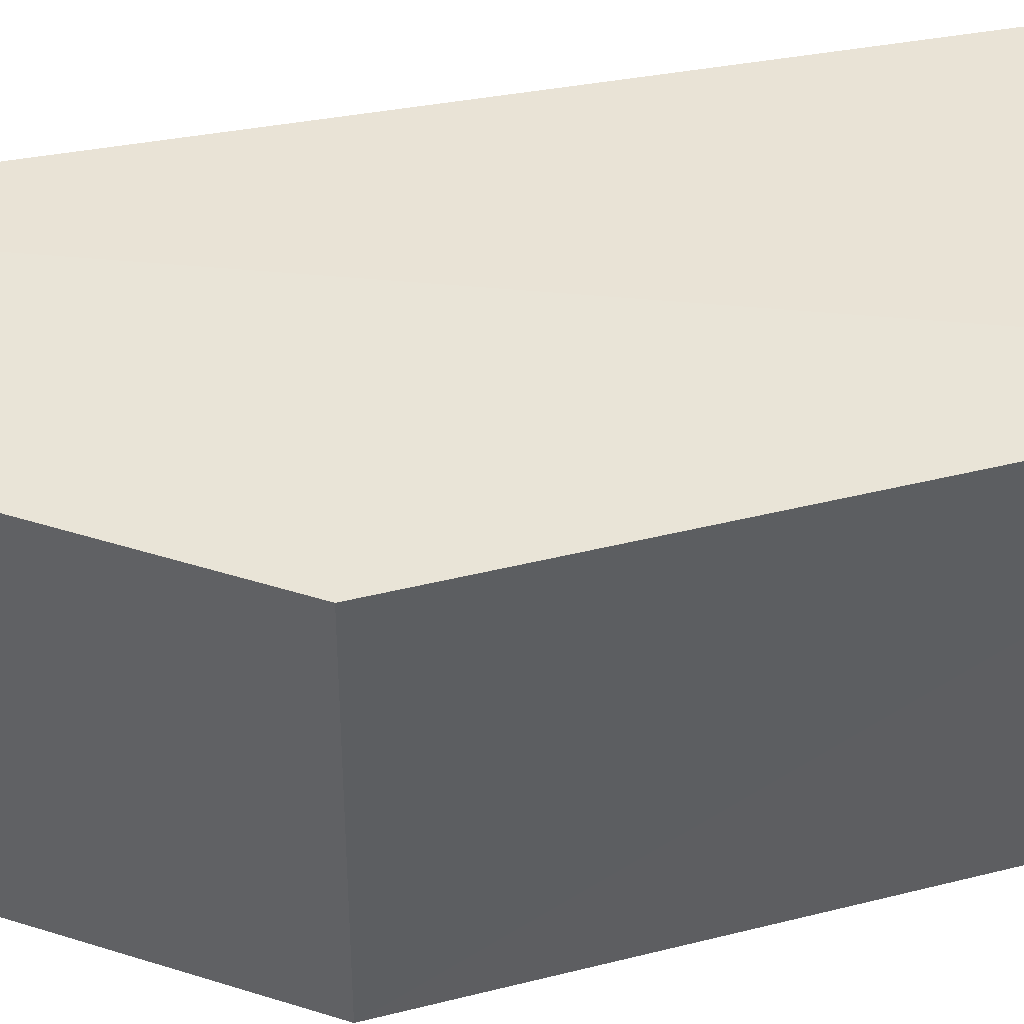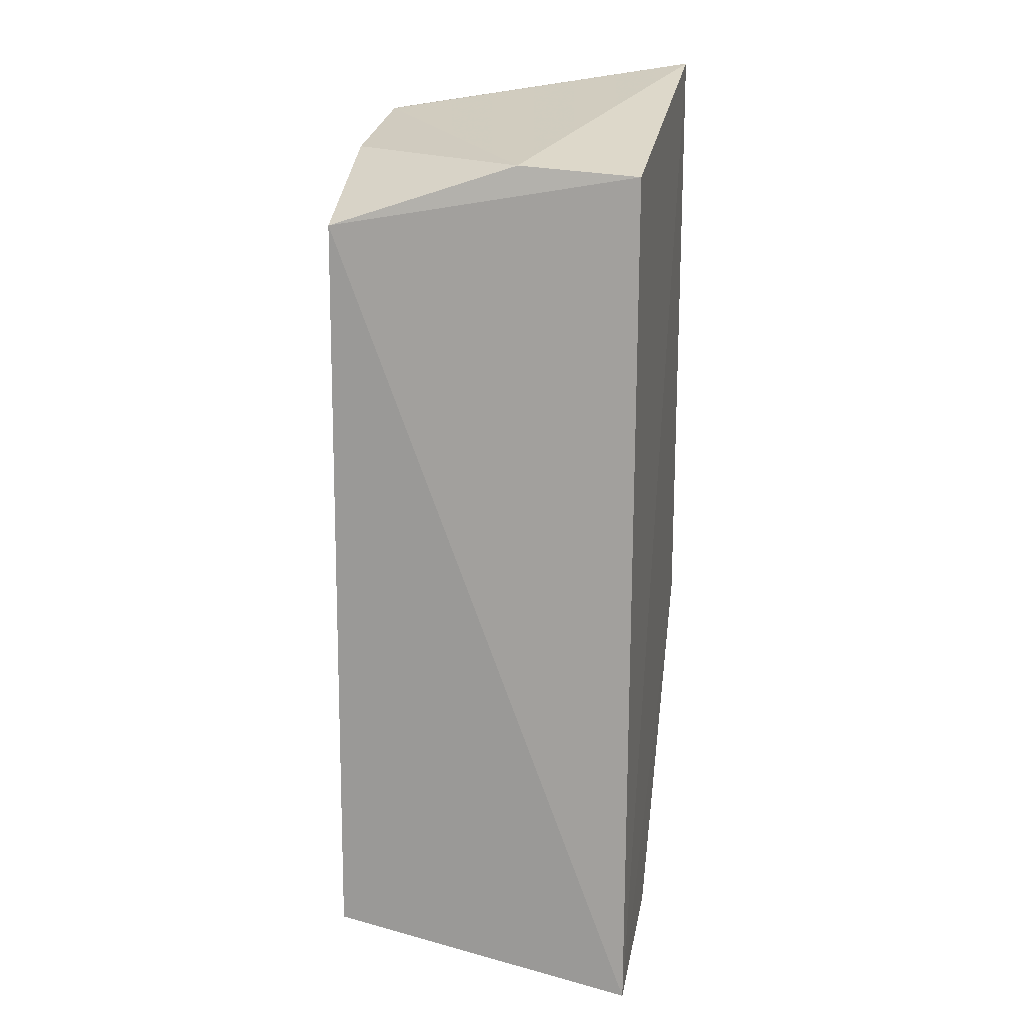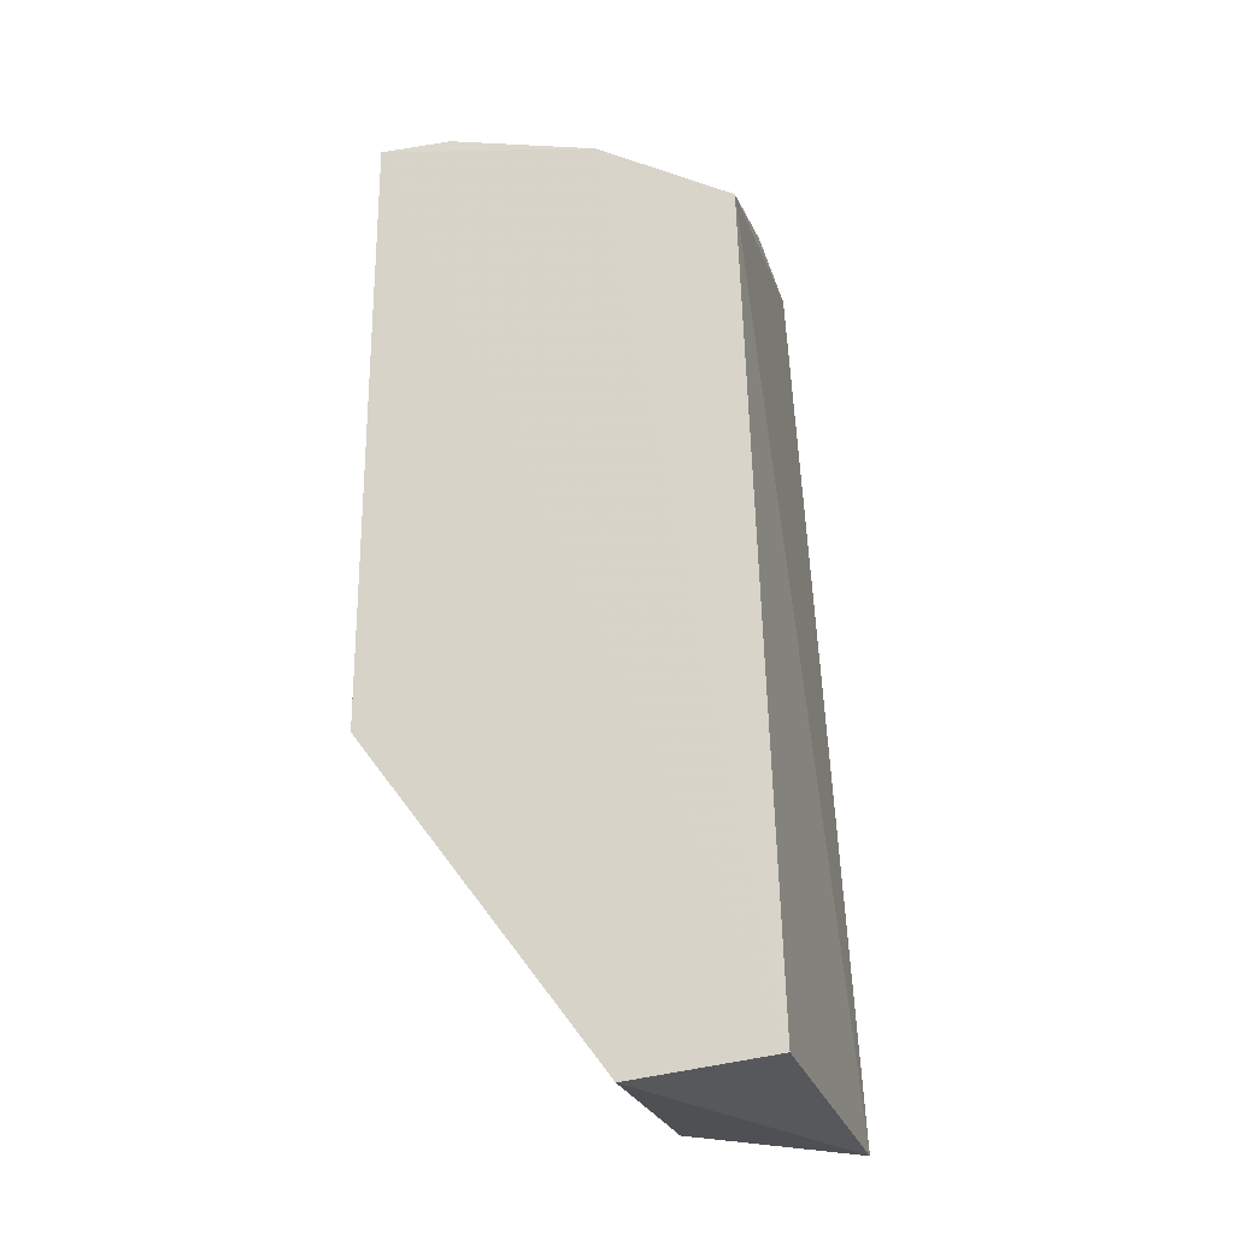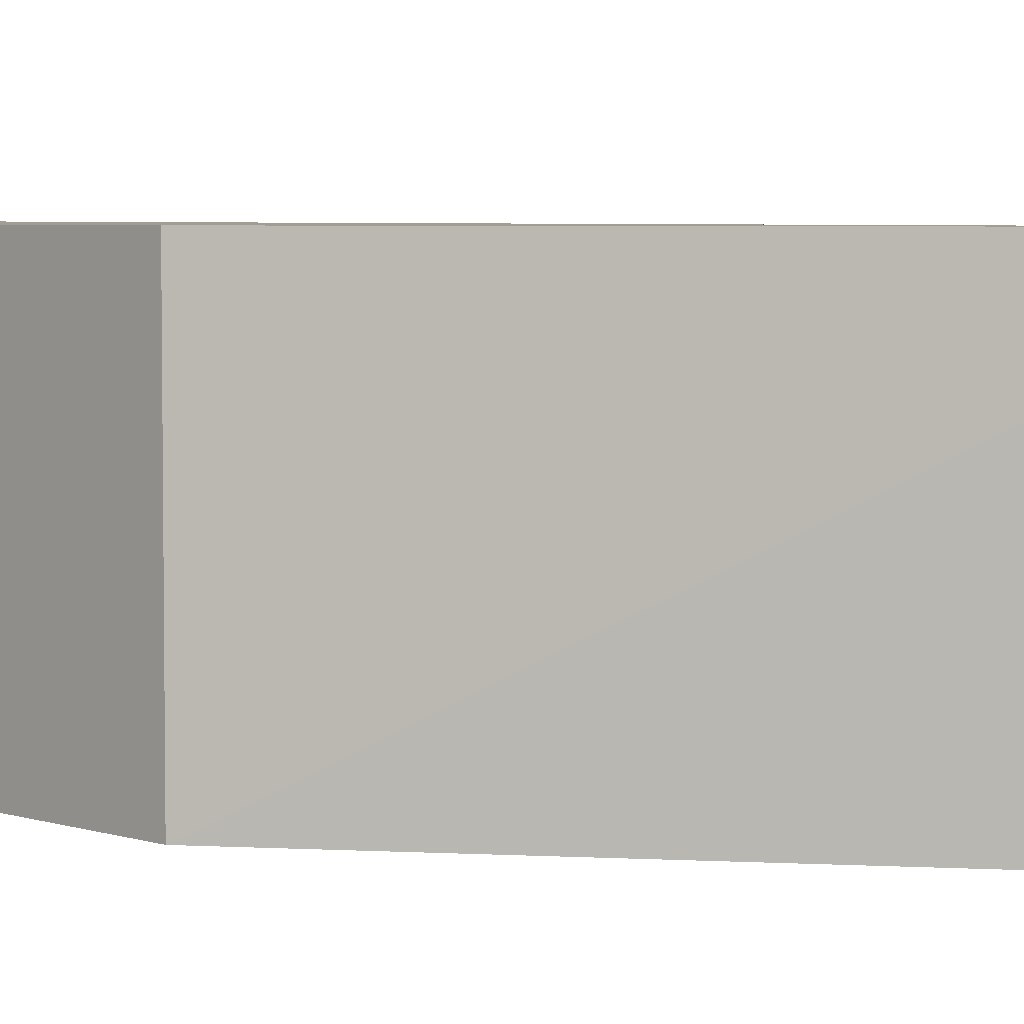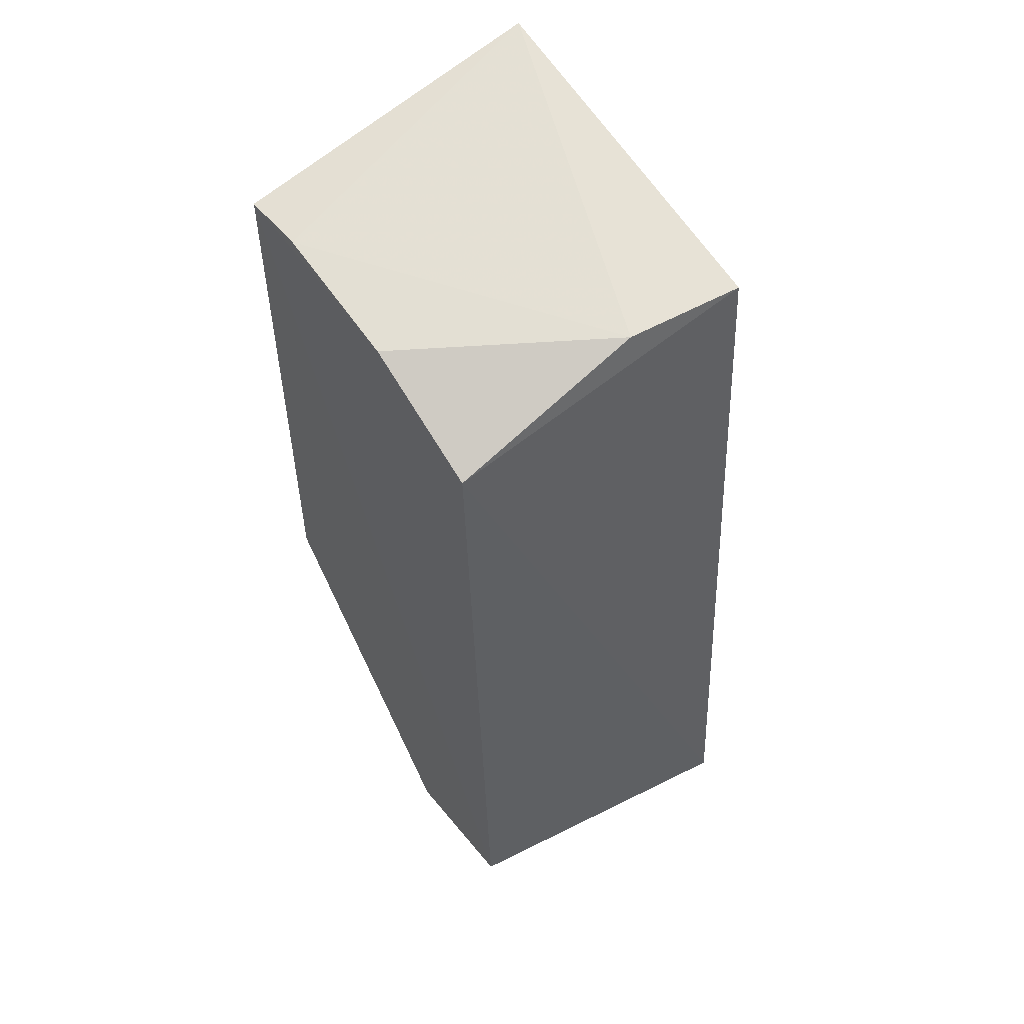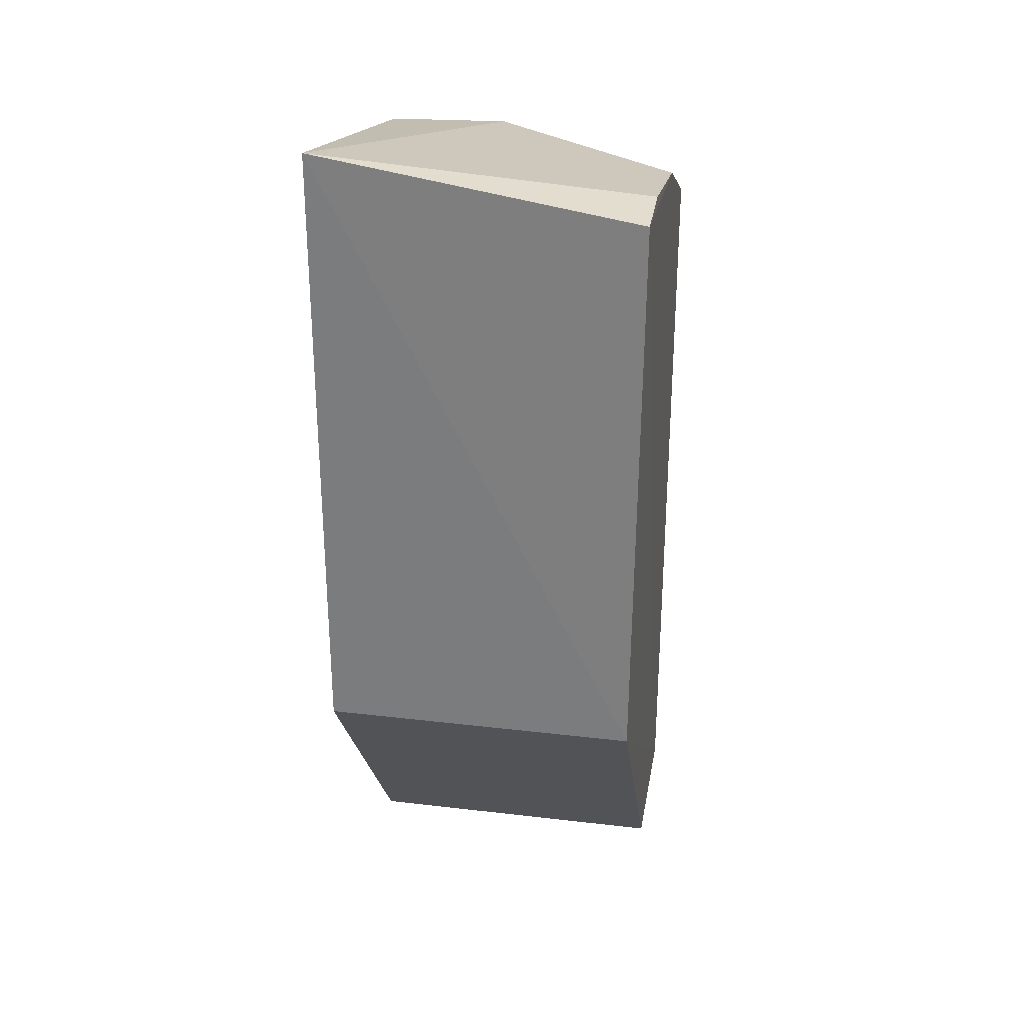
<metadata>
{"format":"obj","ext":"obj","renderer":"f3d","projection":"perspective","resolution":1024,"background":"white","views":[{"elev":43.0,"azim":73.5,"up":"+Z"},{"elev":18.3,"azim":-78.9,"up":"+Y"},{"elev":-20.5,"azim":-169.2,"up":"+Y"},{"elev":4.6,"azim":98.8,"up":"+Z"},{"elev":54.7,"azim":-127.0,"up":"+Y"},{"elev":29.8,"azim":99.8,"up":"+Y"}]}
</metadata>
<code>
v -0.03236 -0.07511 0.4015
v 0.01172 -0.01708 0.3409
v 0.01172 -0.01708 0.4015
v 0.01153 0.102 0.4014
v -0.05339 0.07601 0.3402
v -0.06539 -0.07936 0.4017
v 0.01053 0.09203 0.3404
v -0.05481 0.08712 0.4007
v -0.05892 -0.07145 0.3406
v -0.02885 0.08805 0.3402
v -0.03236 -0.07511 0.3409
v -0.05305 0.08839 0.3772
v -0.002316 0.09284 0.3404
f 1 2 3
f 3 2 4
f 6 1 3
f 6 3 4
f 7 4 2
f 8 6 4
f 8 5 6
f 9 6 5
f 9 7 2
f 10 9 5
f 10 7 9
f 11 9 2
f 11 2 1
f 11 1 6
f 11 6 9
f 12 10 5
f 12 5 8
f 12 8 4
f 13 4 7
f 13 7 10
f 13 12 4
f 13 10 12

</code>
